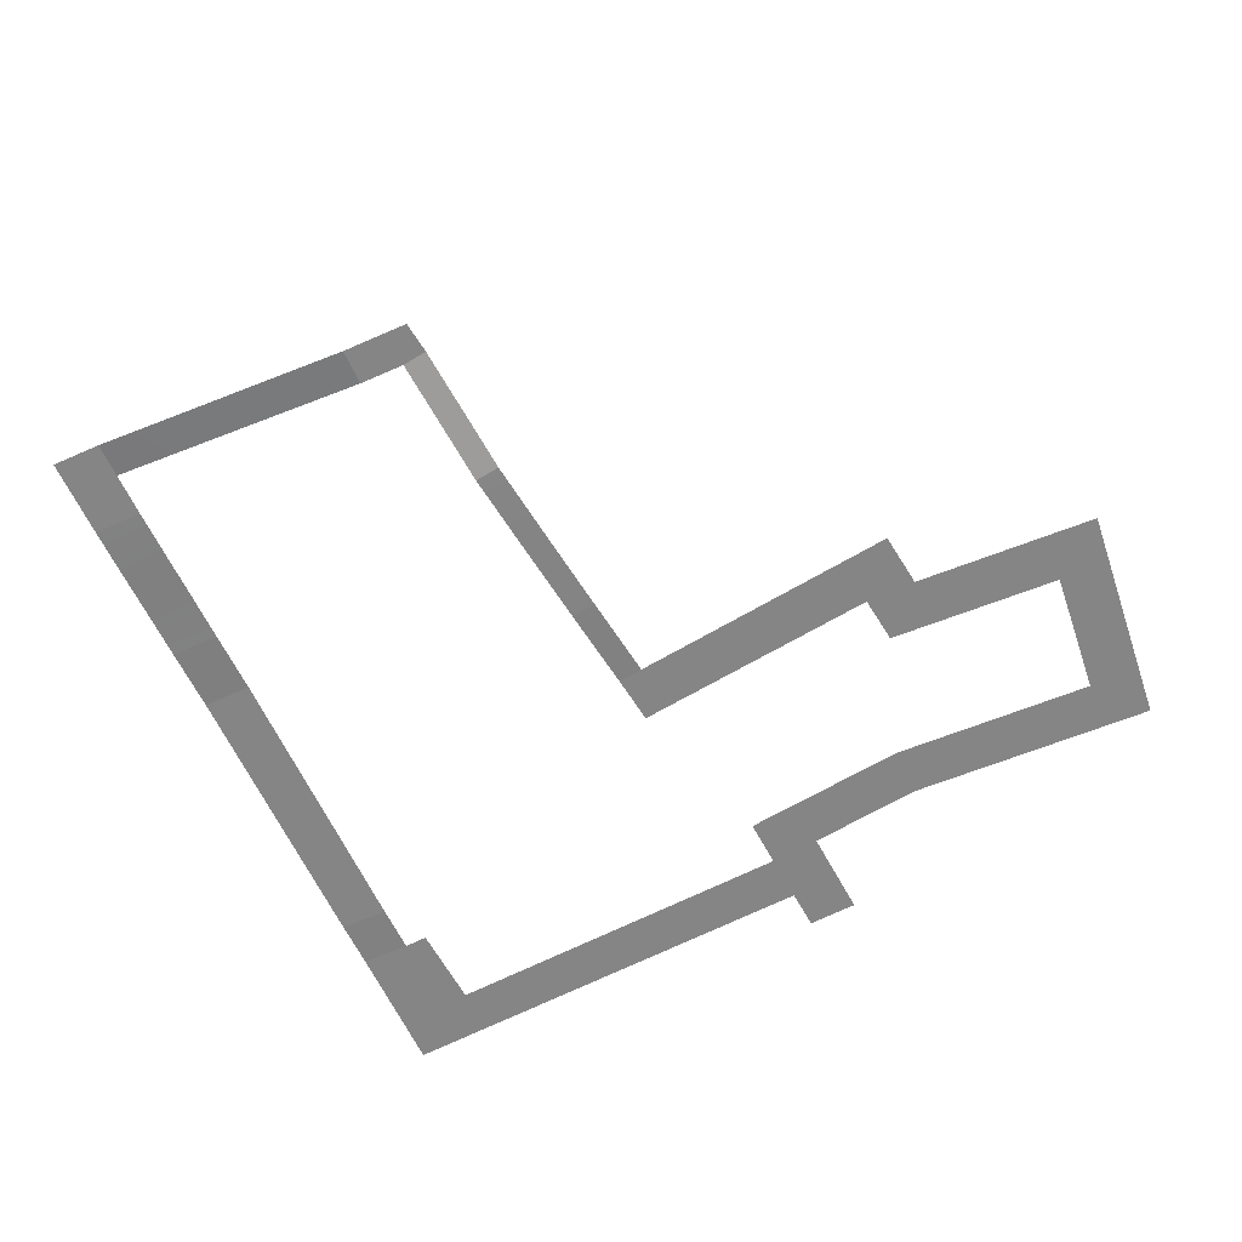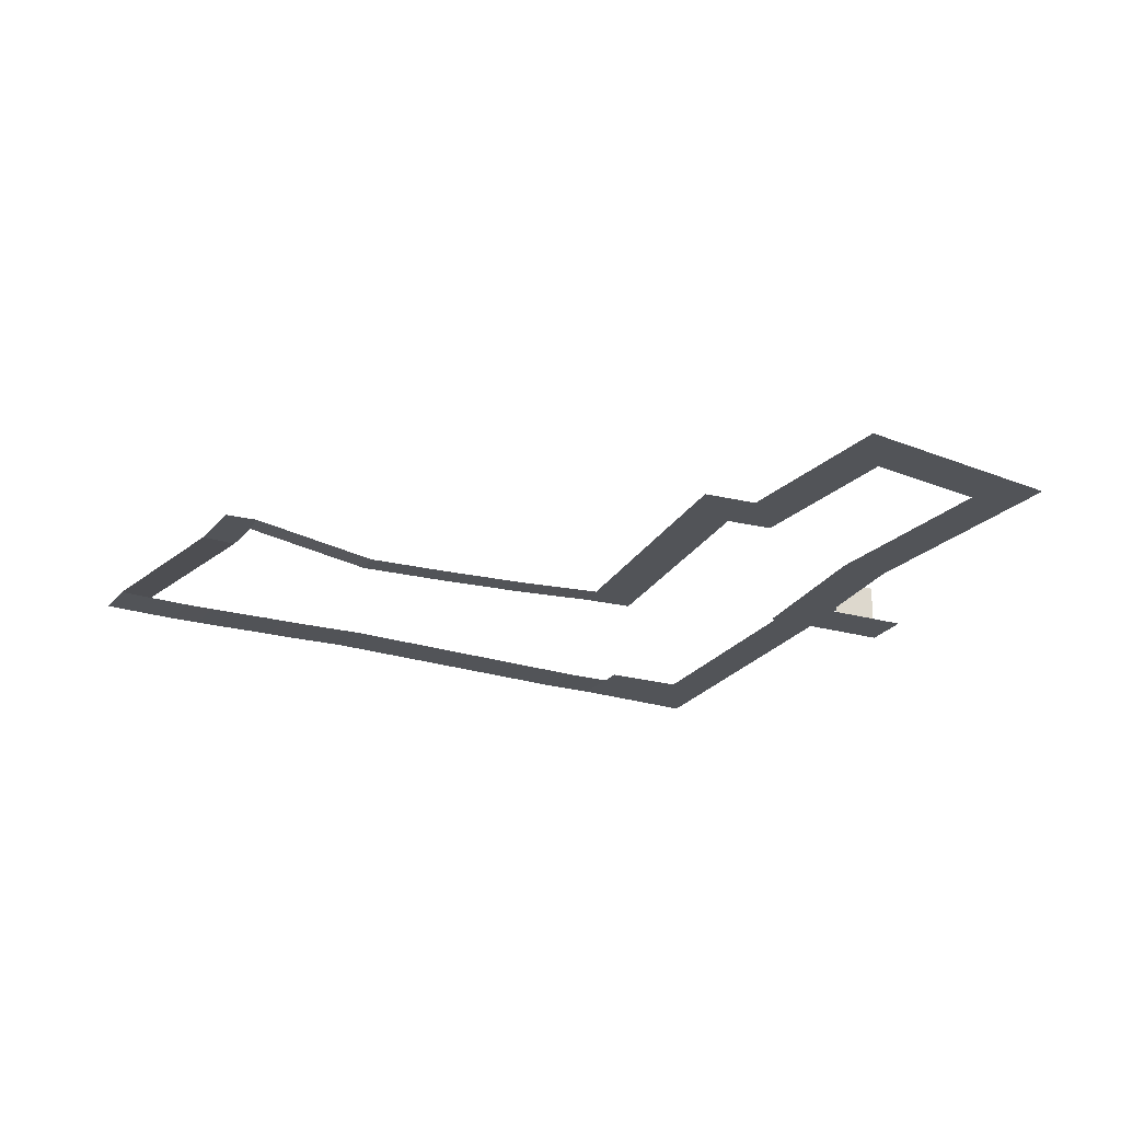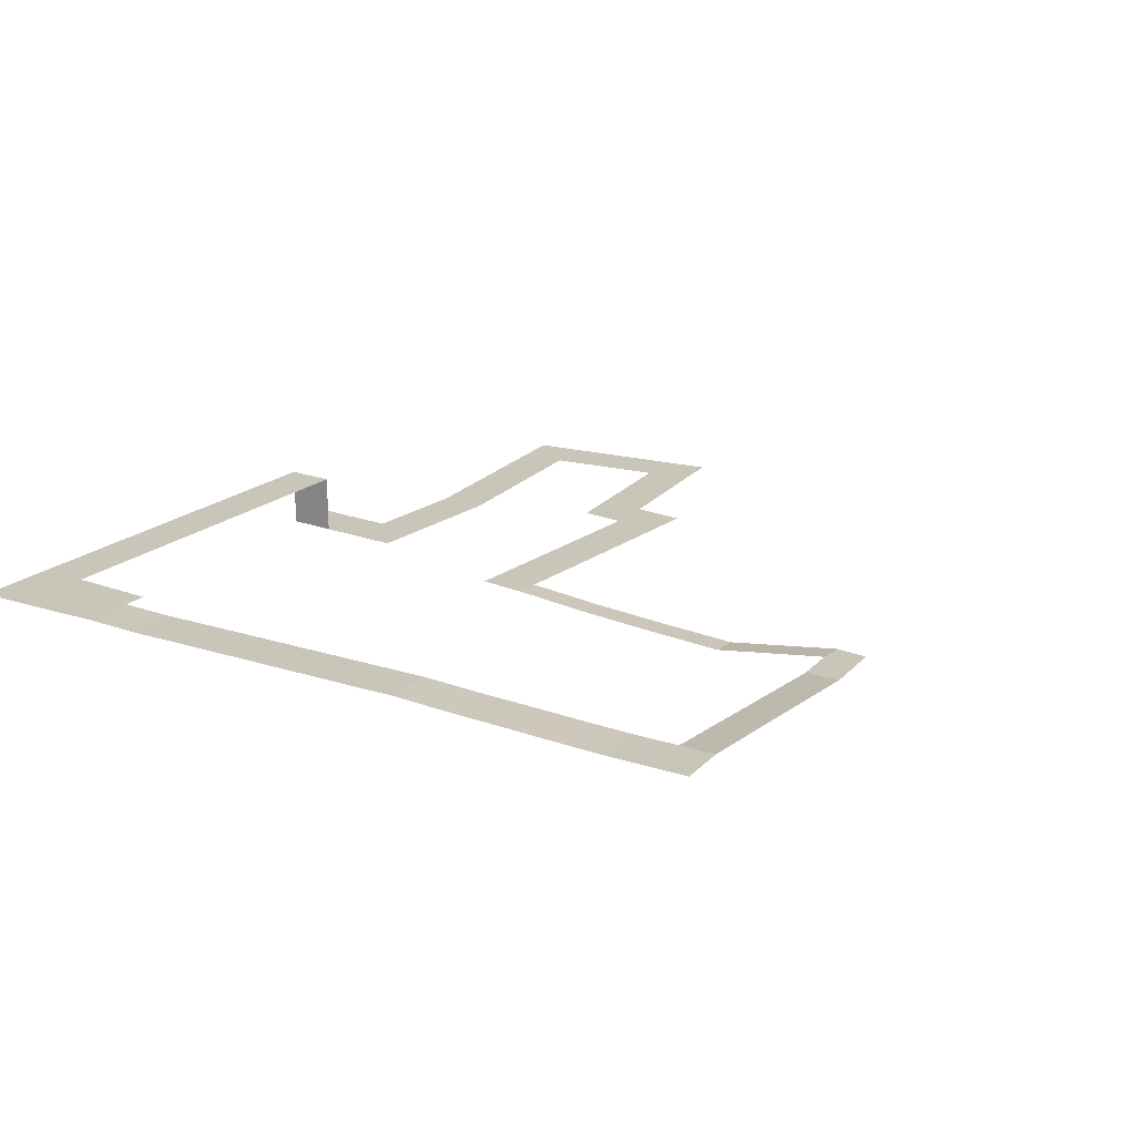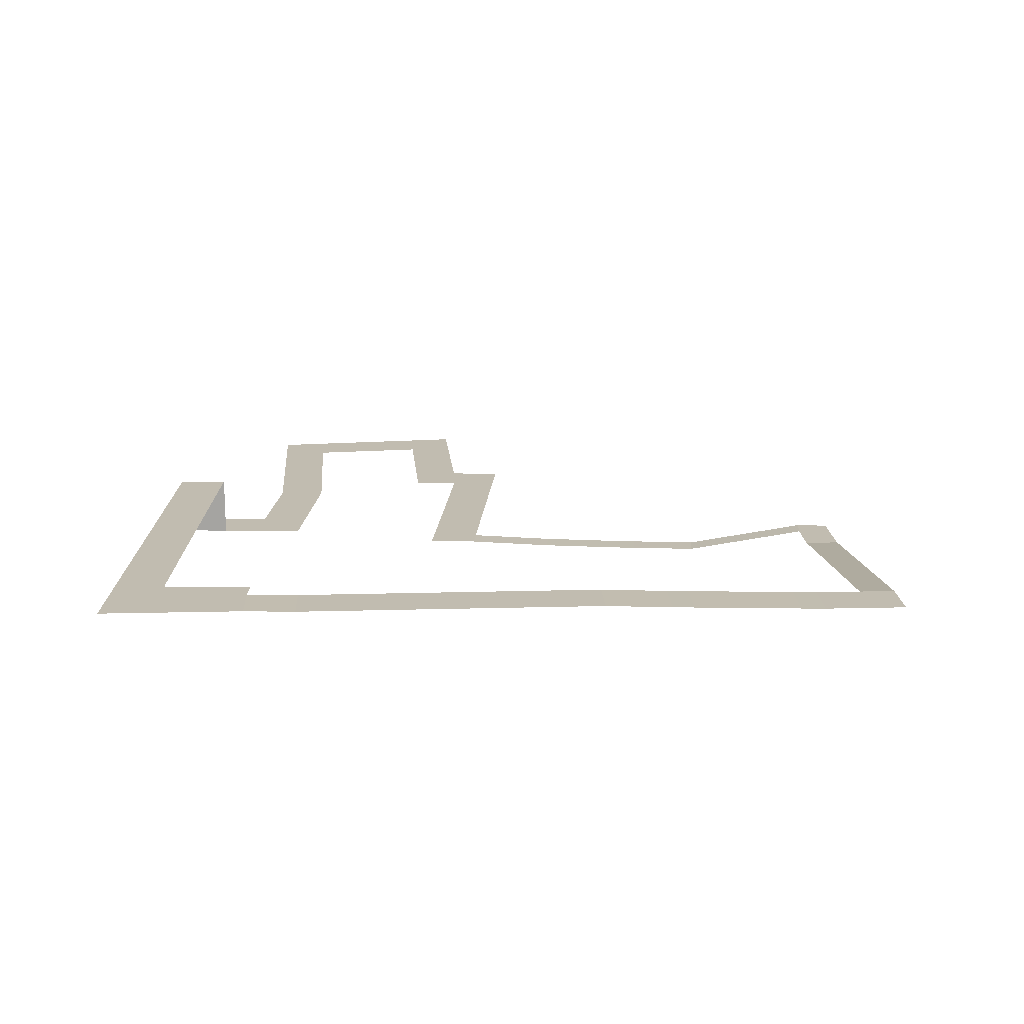
<metadata>
{"format":"obj","ext":"obj","renderer":"f3d","projection":"perspective","resolution":1024,"background":"white","views":[{"elev":-61.7,"azim":-152.0,"up":"+Y"},{"elev":-23.1,"azim":-115.8,"up":"+Y"},{"elev":20.7,"azim":123.8,"up":"+Y"},{"elev":16.6,"azim":90.8,"up":"+Y"}]}
</metadata>
<code>
v -19.93 -1.994 35.09
v -19.93 -1.994 42.98
v -19.93 -1.994 47.48
v -24.43 -1.994 47.48
v -24.43 -1.994 39.32
v -34.87 -1.994 38.66
v -56.97 -1.994 40.79
v -60.15 -1.994 20.79
v -43.72 -1.994 19.05
v -43.41 -1.994 14.06
v -18.62 -1.994 15.63
v -18.9 -1.994 20.12
v -39.2 -1.994 18.84
v -39.47 -1.994 23.13
v -54.96 -1.994 24.77
v -53.18 -1.994 35.9
v -34.94 -1.994 34.15
f 7 8 15
f 9 15 8
f 13 14 9
f 14 15 9
f 6 7 16
f 15 16 7
f 6 16 17
f 13 9 10
f 13 11 12
f 11 13 10
f 2 4 5
f 4 2 3
f 5 1 2
f 1 5 17
f 17 5 6
v -19.93 3.559 42.98
v -19.93 3.559 47.48
v -19.93 -1.994 42.98
v -19.93 -1.994 47.48
f 21 19 18 20
v -18.9 -1.994 20.12
v -16.62 -1.994 20.27
v -16.33 -1.994 15.77
v -18.62 -1.994 15.63
f 24 22 23
f 22 24 25
v -16.33 -1.994 15.77
v -18.37 -2.109 11.71
v -16.08 -2.109 11.85
v -18.12 -2.224 7.789
v -15.84 -2.224 7.934
v -18.62 -1.994 15.63
v -18.12 -2.224 7.789
v -15.84 -2.224 7.934
v -17.64 -2.288 0.1009
v -15.35 -2.288 0.2456
v -17.15 -2.255 -7.588
v -14.86 -2.255 -7.443
f 28 26 31 27
f 29 30 28 27
f 37 35 34 36
f 33 32 34 35
v 13.82 2.907 -23.8
v 18.31 2.907 -24.08
v 14.05 2.907 -20.19
v 18.54 2.907 -20.48
v 14.28 2.907 -16.59
v 18.77 2.907 -16.87
v 14.28 2.907 -16.59
v 18.77 2.907 -16.87
v 14.57 3.01 -12.01
v 19.06 3.01 -12.29
v 14.86 3.151 -7.435
v 19.35 3.151 -7.719
v 15.15 3.265 -2.859
v 19.64 3.265 -3.143
v 15.15 3.265 -2.859
v 19.64 3.265 -3.143
v 15.34 3.381 0.1324
v 19.83 3.381 -0.1518
v 15.53 3.497 3.124
v 20.02 3.497 2.839
v 15.53 3.497 3.124
v 20.02 3.497 2.839
v 16.39 3.466 16.82
v 20.88 3.466 16.53
v 17.26 3.433 30.51
v 21.75 3.433 30.23
v 17.26 3.433 30.51
v 21.75 3.433 30.23
v 17.55 3.559 35.09
v 22.04 3.559 34.8
v 17.55 3.559 35.09
v 22.04 3.559 34.8
v 22.84 3.559 47.48
v 18.33 3.559 47.48
f 41 39 38 40
f 41 40 42 43
f 49 47 46 48
f 46 47 45 44
f 50 51 49 48
f 53 52 54 55
f 56 57 55 54
f 59 58 60 61
f 62 63 61 60
f 65 64 66 67
f 68 71 70 69
v 15.39 3.559 47.48
v 18.33 3.559 47.48
v 17.55 3.559 35.09
v 15.39 3.559 35.09
f 74 75 72
f 72 73 74
v -19.93 3.559 42.98
v -19.93 3.559 47.48
v 15.39 3.559 42.98
v 15.39 3.559 47.48
f 76 78 79 77
v -17.15 -2.255 -7.588
v -14.86 -2.255 -7.443
v -16.43 -0.03518 -18.91
v -14.15 -0.03518 -18.74
f 83 81 80 82
v -16.43 -0.03518 -18.91
v -14.15 -0.03518 -18.74
v -10.11 -0.03518 -19.01
v -10.32 -0.03518 -22.19
v -16.25 -0.03518 -21.79
f 85 86 87
f 84 85 88
f 87 88 85
v -10.11 -0.03518 -19.01
v -10.22 -0.03518 -20.6
v -10.32 -0.03518 -22.19
v -2.065 0.9454 -19.55
v -2.169 0.9454 -21.14
v -2.273 0.9454 -22.72
v 5.979 1.926 -20.08
v 5.876 1.926 -21.67
v 5.774 1.926 -23.26
v 14.02 2.907 -20.62
v 13.92 2.907 -22.21
v 13.82 2.907 -23.8
f 93 90 89 92
f 94 91 90 93
f 96 93 92 95
f 97 94 93 96
f 99 96 95 98
f 100 97 96 99

</code>
